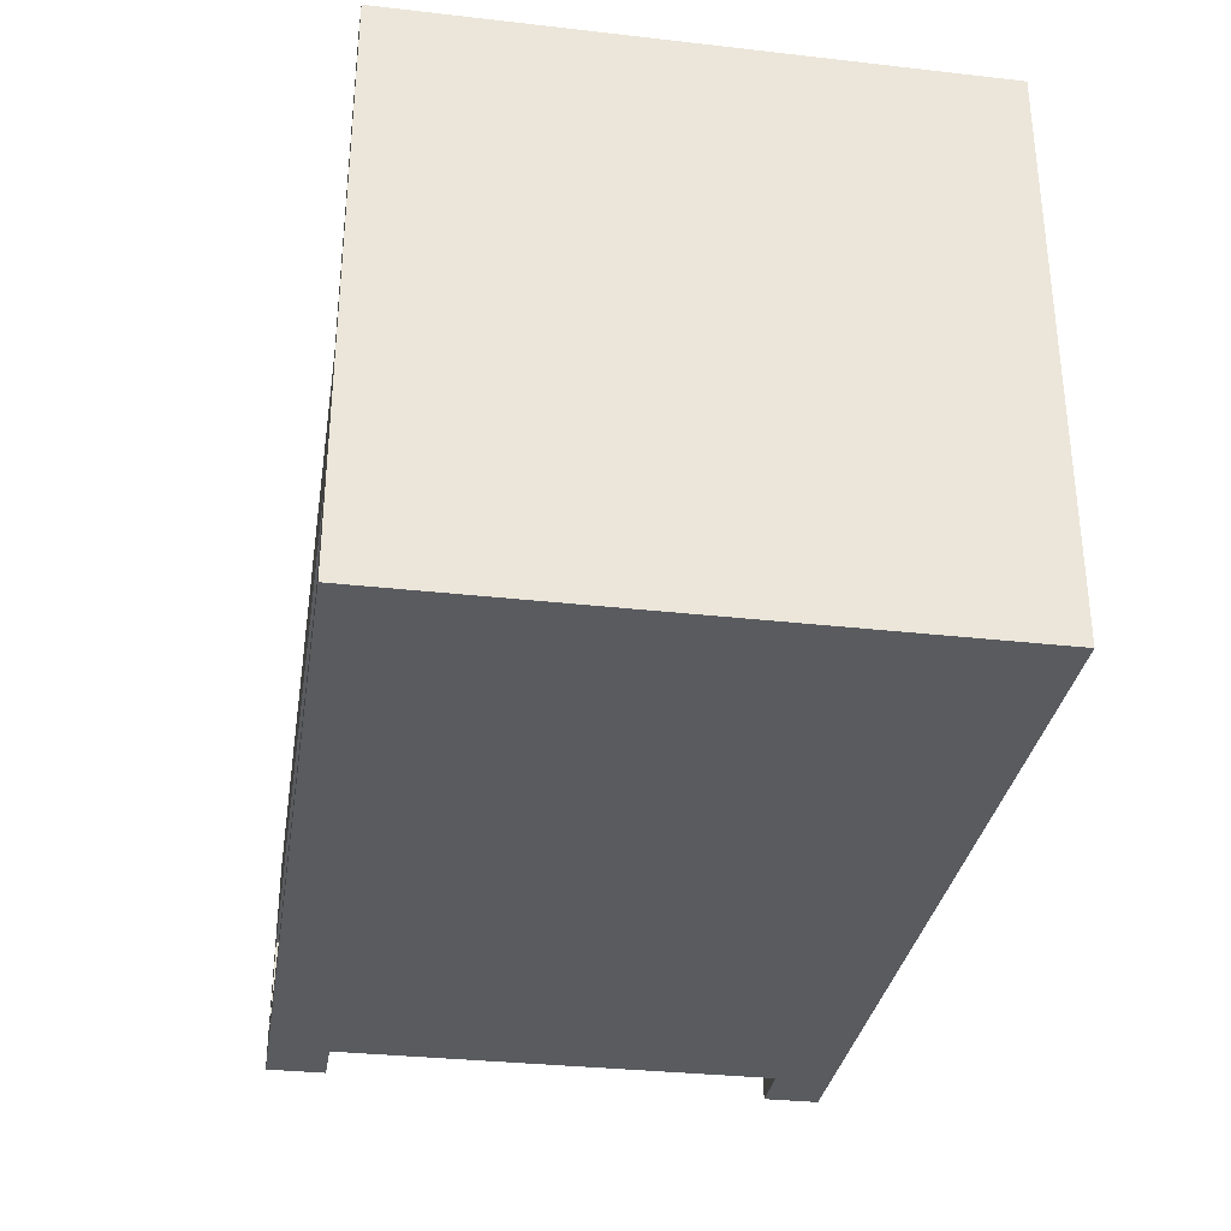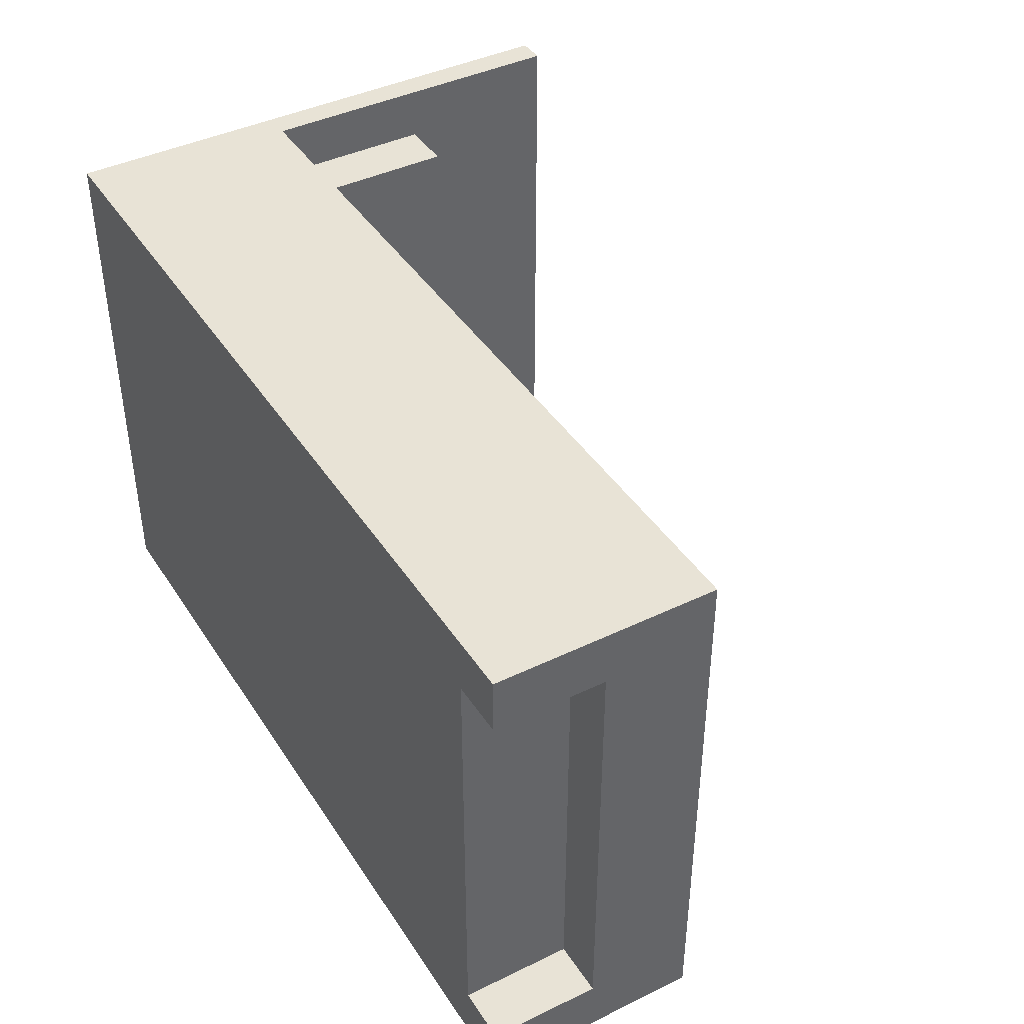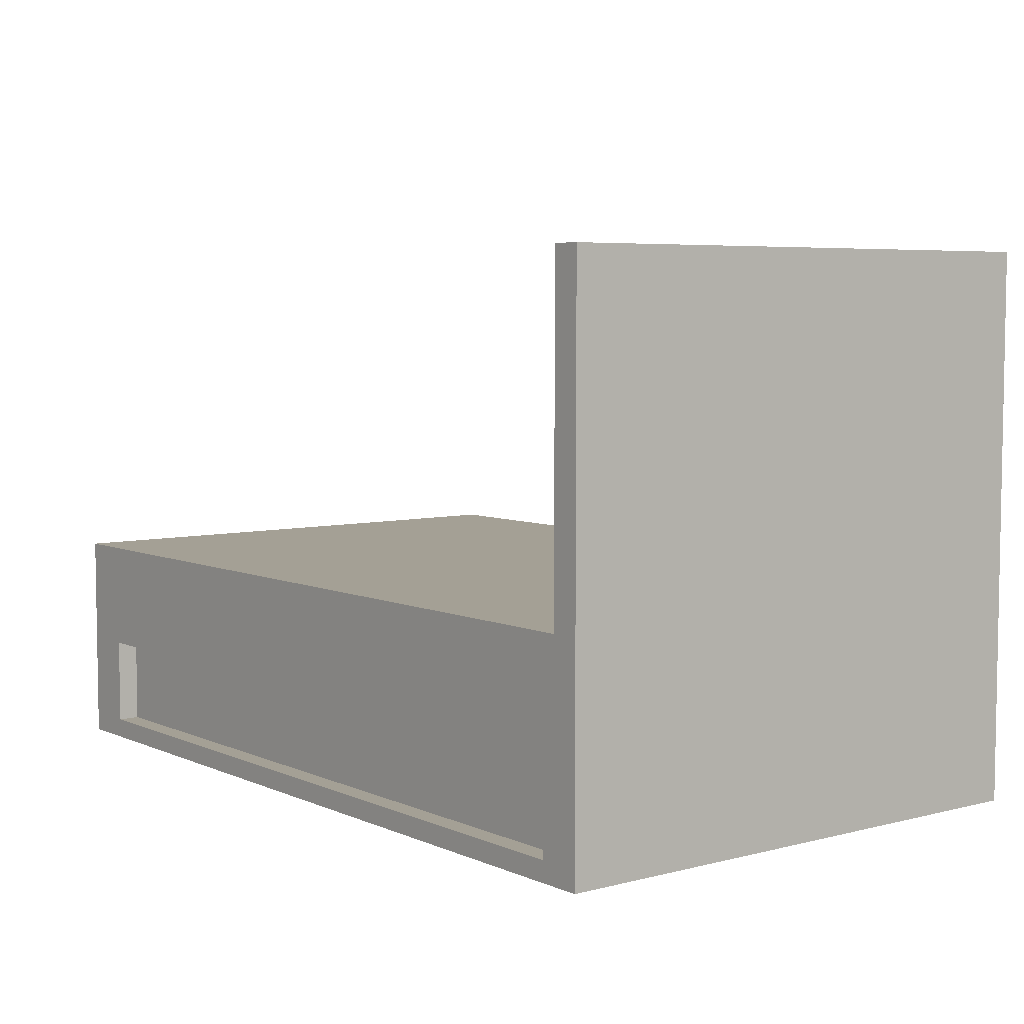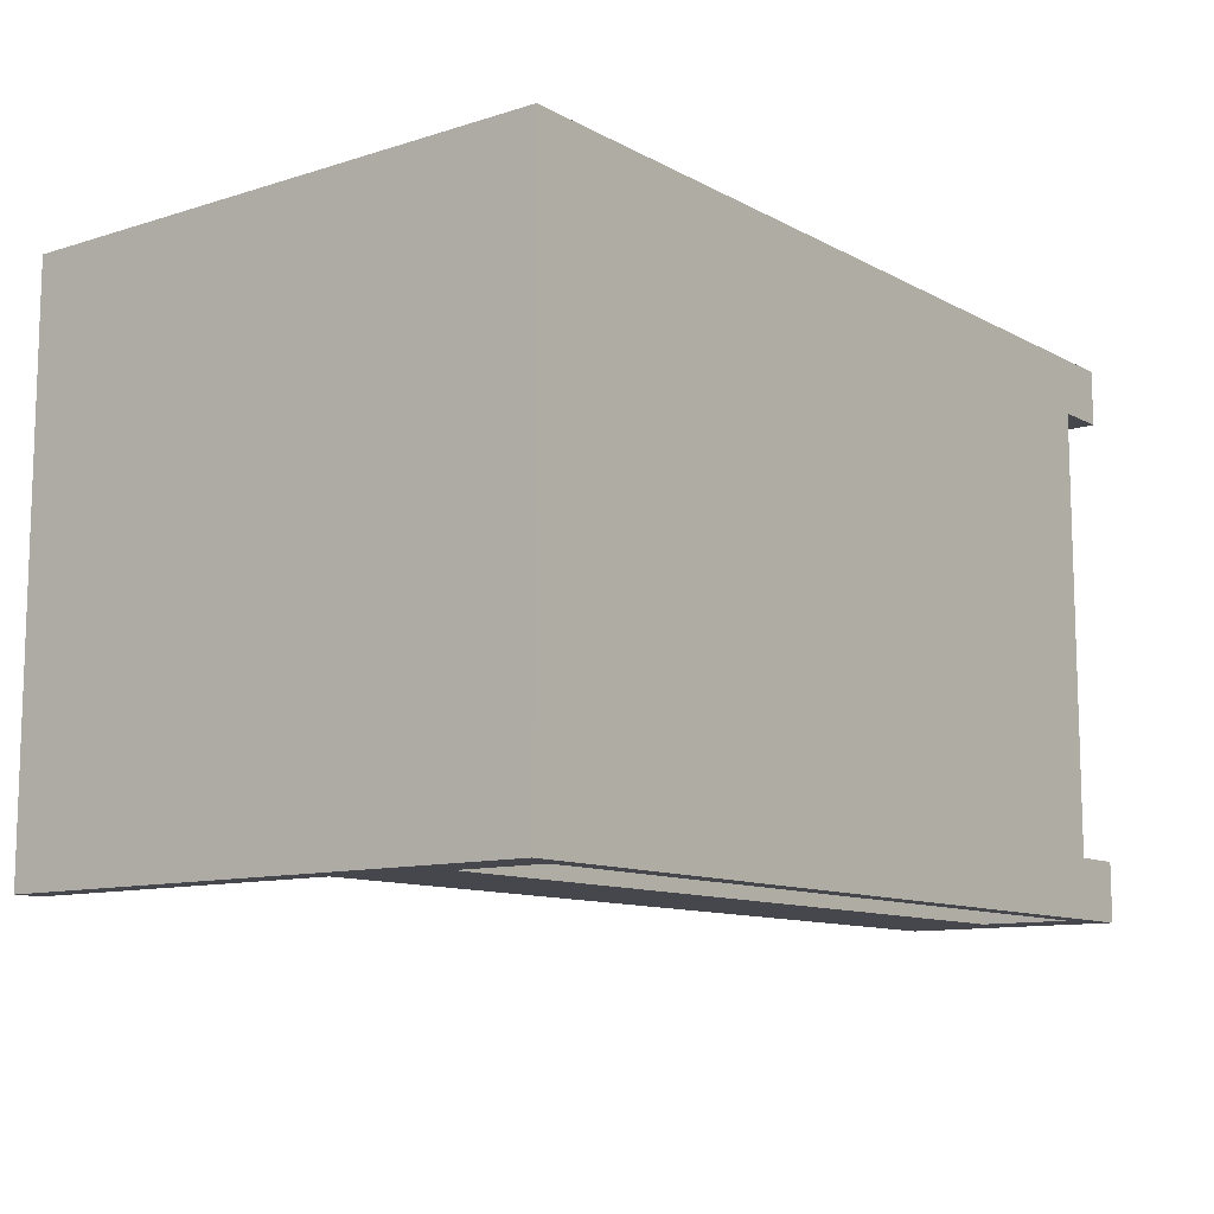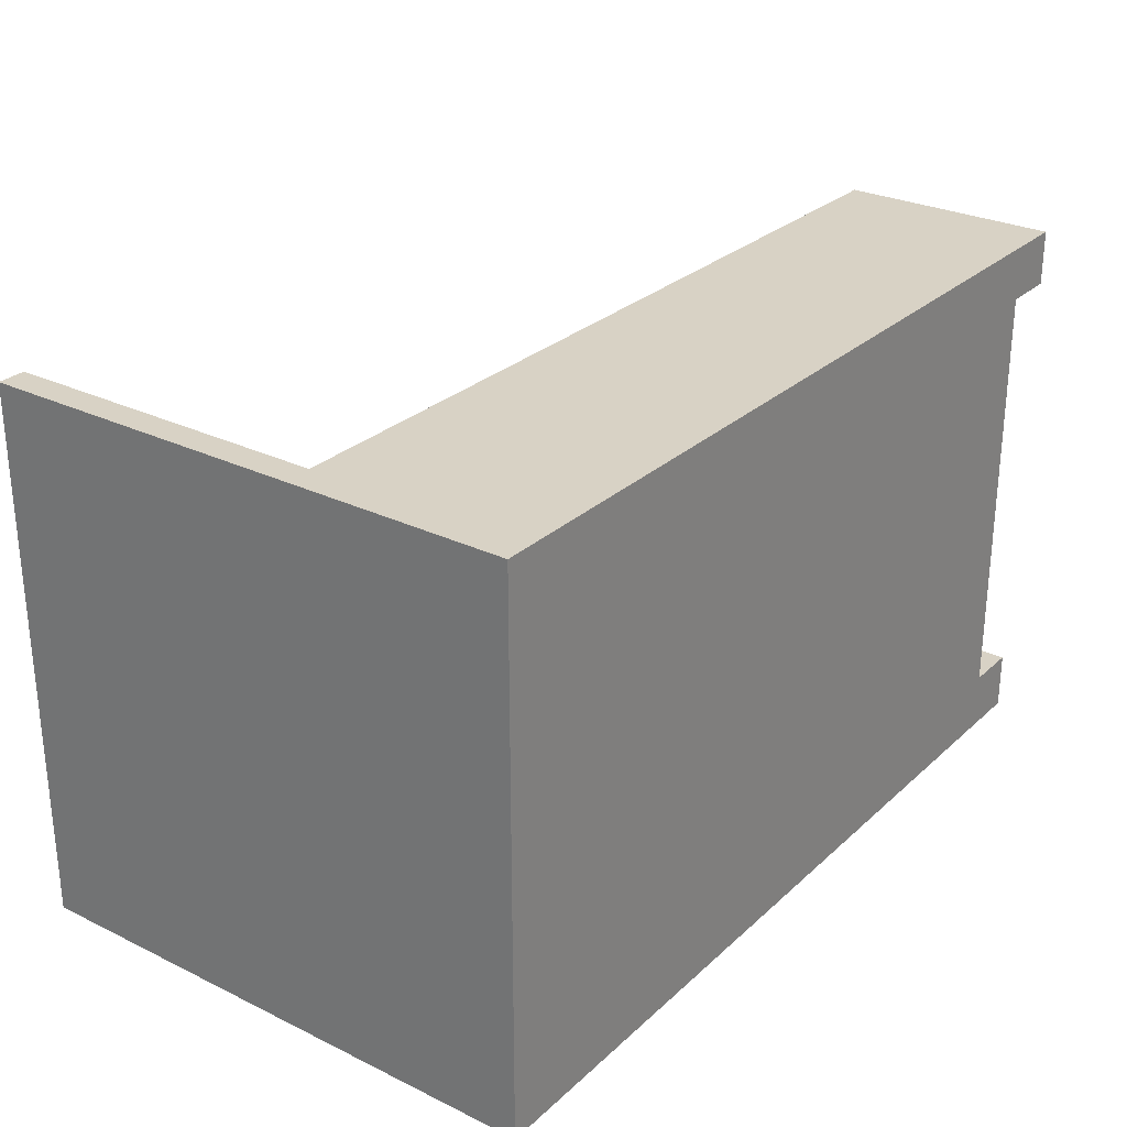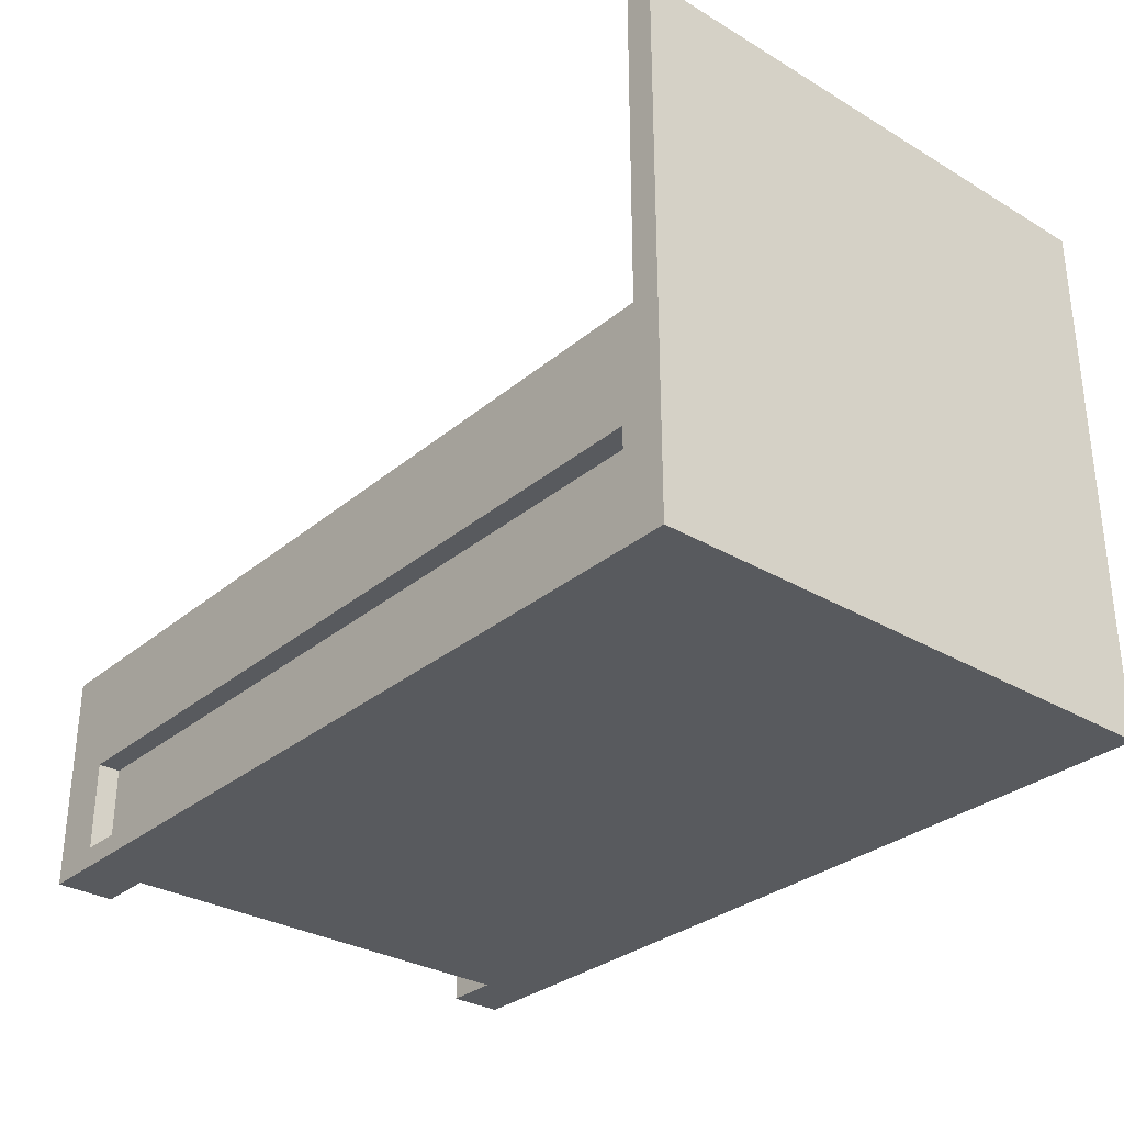
<metadata>
{"format":"obj","ext":"obj","renderer":"f3d","projection":"perspective","resolution":1024,"background":"white","views":[{"elev":-32.3,"azim":-99.0,"up":"+Y"},{"elev":41.7,"azim":59.7,"up":"+Z"},{"elev":5.7,"azim":-127.9,"up":"+Y"},{"elev":-10.9,"azim":-52.3,"up":"+Z"},{"elev":27.7,"azim":-53.5,"up":"+Z"},{"elev":-30.9,"azim":-130.3,"up":"+Y"}]}
</metadata>
<code>
v -3.603 0.1841 -2.5
v -3.603 1 -2.5
v -3.603 1 -2.3
v -3.603 0.1841 -2.3
v -3.603 1 -2.5
v 3.5 1 -2.5
v 3.5 1 -2.3
v -3.603 1 -2.3
v 3.5 1 -2.5
v 3.5 0.1841 -2.5
v 3.5 0.1841 -2.3
v 3.5 1 -2.3
v 3.5 0.1841 -2.5
v -3.603 0.1841 -2.5
v -3.603 0.1841 -2.3
v 3.5 0.1841 -2.3
v 3.5 0.1841 -2.3
v -3.603 0.1841 -2.3
v -3.603 1 -2.3
v 3.5 1 -2.3
v 4 0 -1.968
v 4 1 -1.968
v 3.5 1 -1.968
v 3.5 0 -1.968
v 4 1 -1.968
v 4 1 2
v 3.5 1 2
v 3.5 1 -1.968
v 4 1 2
v 4 0 2
v 3.5 0 2
v 3.5 1 2
v 3.5 0 2
v 3.5 0 -1.968
v 3.5 1 -1.968
v 3.5 1 2
v 4 0 2
v 4 1 2
v 4 1 -1.968
v 4 0 -1.968
v 4 0 -2.5
v 4 2 -2.5
v 4 2 2.5
v 4 0 2.5
v -3.229 2 -1.968
v -3.229 1.5 -1.968
v -3.229 1.5 2
v -3.229 2 2
v 4 2 -2.5
v -3.741 2 -2.5
v -3.741 2 2.5
v 4 2 2.5
v -3.229 2 -1.968
v -3.229 2 2
v -3.247 2 2
v -3.247 2 -1.968
v -3.229 2 2
v -3.229 1.5 2
v -3.247 1.5 2
v -3.247 2 2
v -3.741 3.5 2
v -3.741 2.164 2
v -3.241 2.164 2
v -3.241 3.5 2
v -3.741 3.5 -2.013
v -3.741 3.5 2
v -3.241 3.5 2
v -3.241 3.5 -2.013
v -3.741 2.164 -2.013
v -3.741 3.5 -2.013
v -3.241 3.5 -2.013
v -3.241 2.164 -2.013
v -3.741 2.164 2
v -3.741 2.164 -2.013
v -3.241 2.164 -2.013
v -3.241 2.164 2
v -3.241 2.164 2
v -3.241 2.164 -2.013
v -3.241 3.5 -2.013
v -3.241 3.5 2
v -3.229 1.5 2
v -3.229 1.5 -1.968
v -3.247 1.5 -1.968
v -3.247 1.5 2
v -3.247 1.5 2
v -3.247 1.5 -1.968
v -3.247 2 -1.968
v -3.247 2 2
v -3.229 1.5 -1.968
v -3.229 2 -1.968
v -3.247 2 -1.968
v -3.247 1.5 -1.968
v -3.741 2.164 2
v -3.741 3.5 2
v -3.741 3.5 -2.013
v -3.741 2.164 -2.013
v -3.741 2 2.5
v -3.741 2 -2.5
v -3.741 5 -2.5
v -3.741 5 2.5
v -4 0 -2.5
v -4 0 2.5
v -4 5 2.5
v -4 5 -2.5
v -3.603 1 -2.5
v -3.603 0.1841 -2.5
v 3.5 0.1841 -2.5
v 3.5 1 -2.5
v 4 0 -2.5
v -4 0 -2.5
v -4 5 -2.5
v -3.741 5 -2.5
v -3.741 2 -2.5
v 4 2 -2.5
v -4 0 2.5
v 4 0 2.5
v 4 2 2.5
v -3.741 2 2.5
v -3.741 5 2.5
v -4 5 2.5
v -4 5 2.5
v -3.741 5 2.5
v -3.741 5 -2.5
v -4 5 -2.5
v 3.5 0 2
v 4 0 2
v 4 0 2.5
v -4 0 2.5
v -4 0 -2.5
v 4 0 -2.5
v 4 0 -1.968
v 3.5 0 -1.968
g cf416e14-e2f3-11ea-8c2e-54bf646e7e1f
f 1 2 4
f 4 2 3
g cf425864-e2f3-11ea-9452-54bf646e7e1f
f 5 6 8
f 8 6 7
g cf4369dc-e2f3-11ea-8e1e-54bf646e7e1f
f 9 10 12
f 12 10 11
g cf447b5a-e2f3-11ea-a966-54bf646e7e1f
f 13 14 16
f 16 14 15
g cf4565be-e2f3-11ea-a4ec-54bf646e7e1f
f 17 18 20
f 20 18 19
g cf0724a4-e2f3-11ea-b792-54bf646e7e1f
f 21 22 24
f 24 22 23
g cf080f80-e2f3-11ea-a424-54bf646e7e1f
f 25 26 28
f 28 26 27
g cf08f992-e2f3-11ea-9315-54bf646e7e1f
f 29 30 32
f 32 30 31
g cf09bcb0-e2f3-11ea-a1e3-54bf646e7e1f
f 33 34 36
f 36 34 35
g cdfae5c2-e2f3-11ea-b53f-54bf646e7e1f
f 37 38 44
f 44 38 43
f 43 38 39
f 43 39 42
f 42 39 41
f 41 39 40
g ce9ec626-e2f3-11ea-ad6c-54bf646e7e1f
f 46 47 45
f 45 47 48
g cdfb8200-e2f3-11ea-9e57-54bf646e7e1f
f 52 49 53
f 53 49 50
f 53 50 56
f 56 50 51
f 56 51 55
f 55 51 54
f 54 51 52
f 54 52 53
g cdf8755c-e2f3-11ea-8c3a-54bf646e7e1f
f 58 59 57
f 57 59 60
g ce5adfa8-e2f3-11ea-b847-54bf646e7e1f
f 61 62 64
f 64 62 63
g ce5b7bf4-e2f3-11ea-90c4-54bf646e7e1f
f 65 66 68
f 68 66 67
g ce5c183e-e2f3-11ea-a181-54bf646e7e1f
f 69 70 72
f 72 70 71
g ce5c8d46-e2f3-11ea-8c40-54bf646e7e1f
f 73 74 76
f 76 74 75
g ce5d2992-e2f3-11ea-a846-54bf646e7e1f
f 77 78 80
f 80 78 79
g ce28accc-e2f3-11ea-a777-54bf646e7e1f
f 81 82 84
f 84 82 83
g cdf78b1a-e2f3-11ea-9f00-54bf646e7e1f
f 85 86 88
f 88 86 87
g cdfa2282-e2f3-11ea-8fa8-54bf646e7e1f
f 90 91 89
f 89 91 92
g cdd81c08-e2f3-11ea-9ebd-54bf646e7e1f
f 94 97 93
f 93 97 98
f 93 98 96
f 96 98 95
f 95 98 99
f 95 99 94
f 94 99 100
f 94 100 97
g cdd7a6b6-e2f3-11ea-8dbb-54bf646e7e1f
f 101 102 104
f 104 102 103
g cdd7f4f4-e2f3-11ea-a00f-54bf646e7e1f
f 106 110 105
f 105 110 113
f 105 113 108
f 108 113 114
f 108 114 109
f 106 107 110
f 110 107 109
f 109 107 108
f 110 111 113
f 113 111 112
g cdd86a0a-e2f3-11ea-88c0-54bf646e7e1f
f 120 115 118
f 118 115 116
f 118 116 117
f 118 119 120
g cdd8b840-e2f3-11ea-bfba-54bf646e7e1f
f 122 123 121
f 121 123 124
g cdd90662-e2f3-11ea-b93c-54bf646e7e1f
f 126 127 125
f 125 127 128
f 125 128 132
f 132 128 129
f 132 129 130
f 130 131 132

</code>
